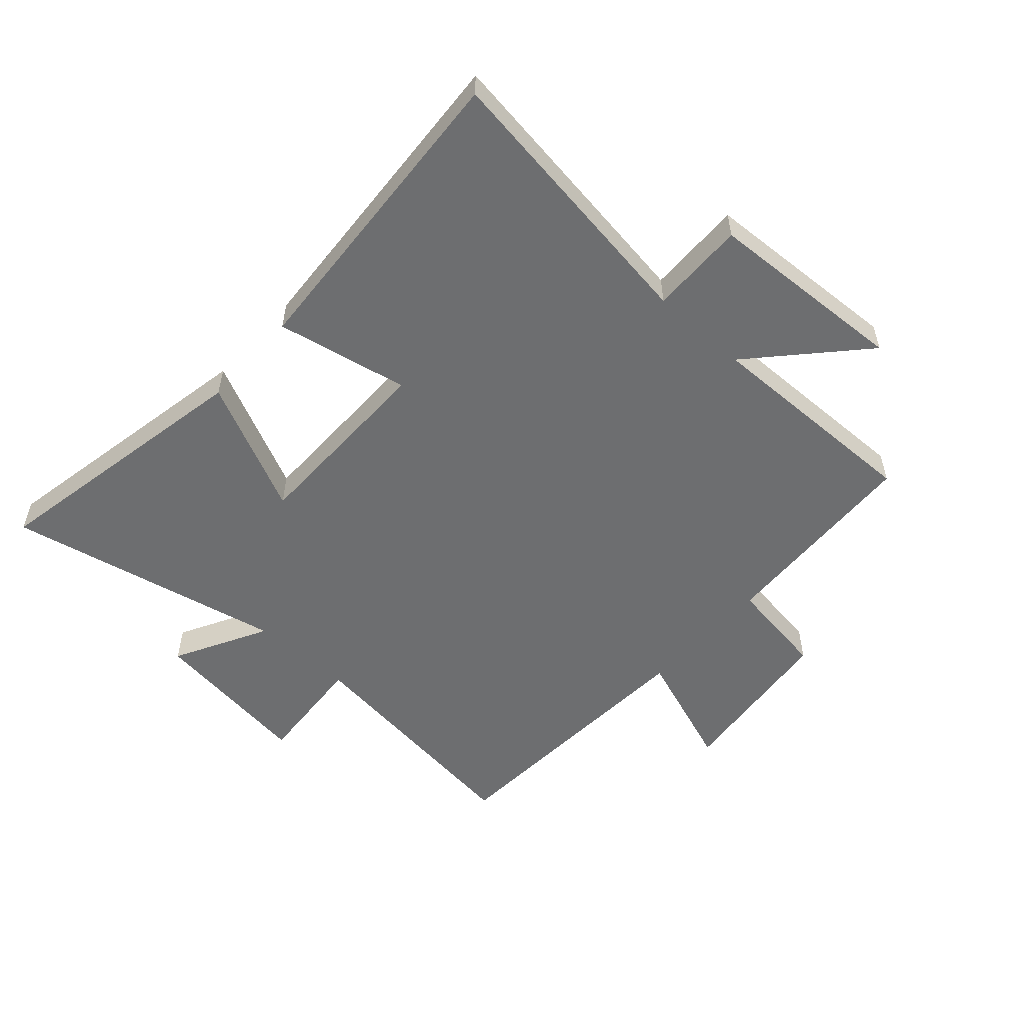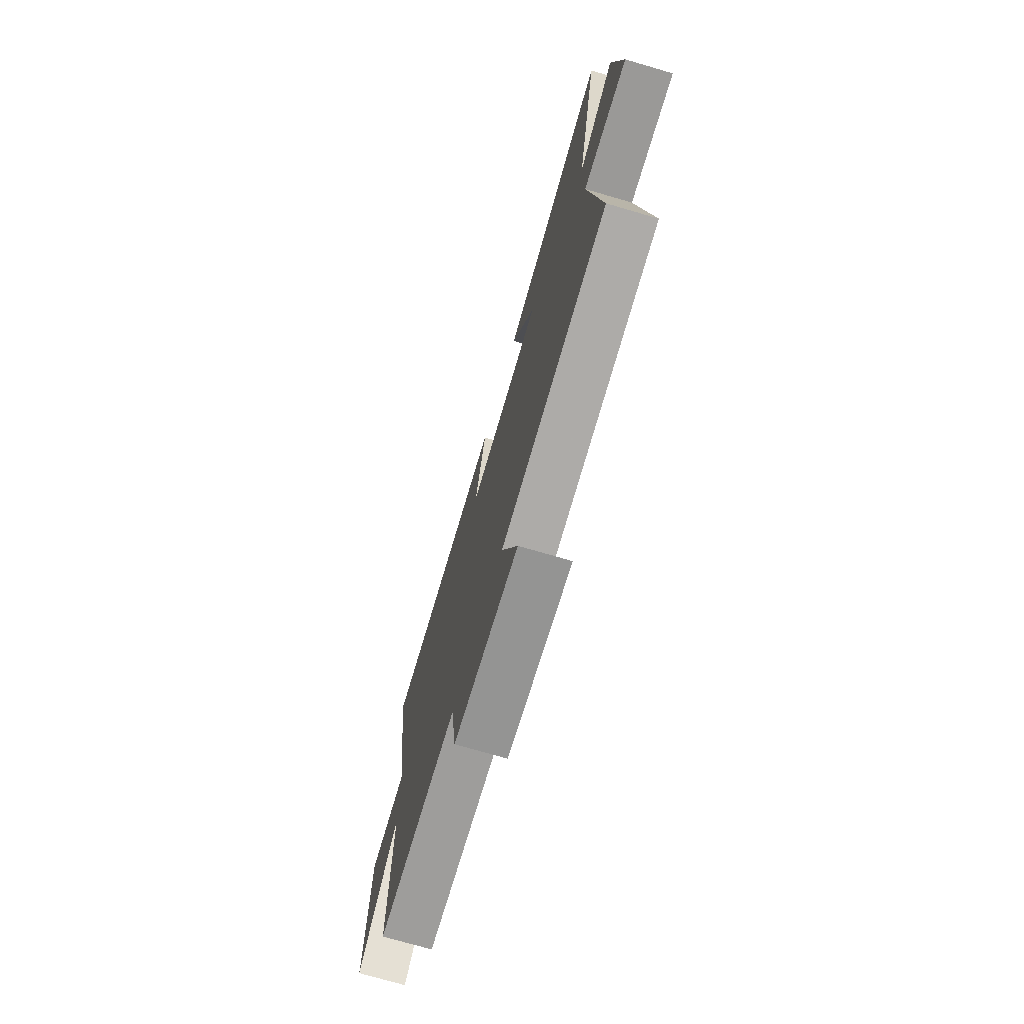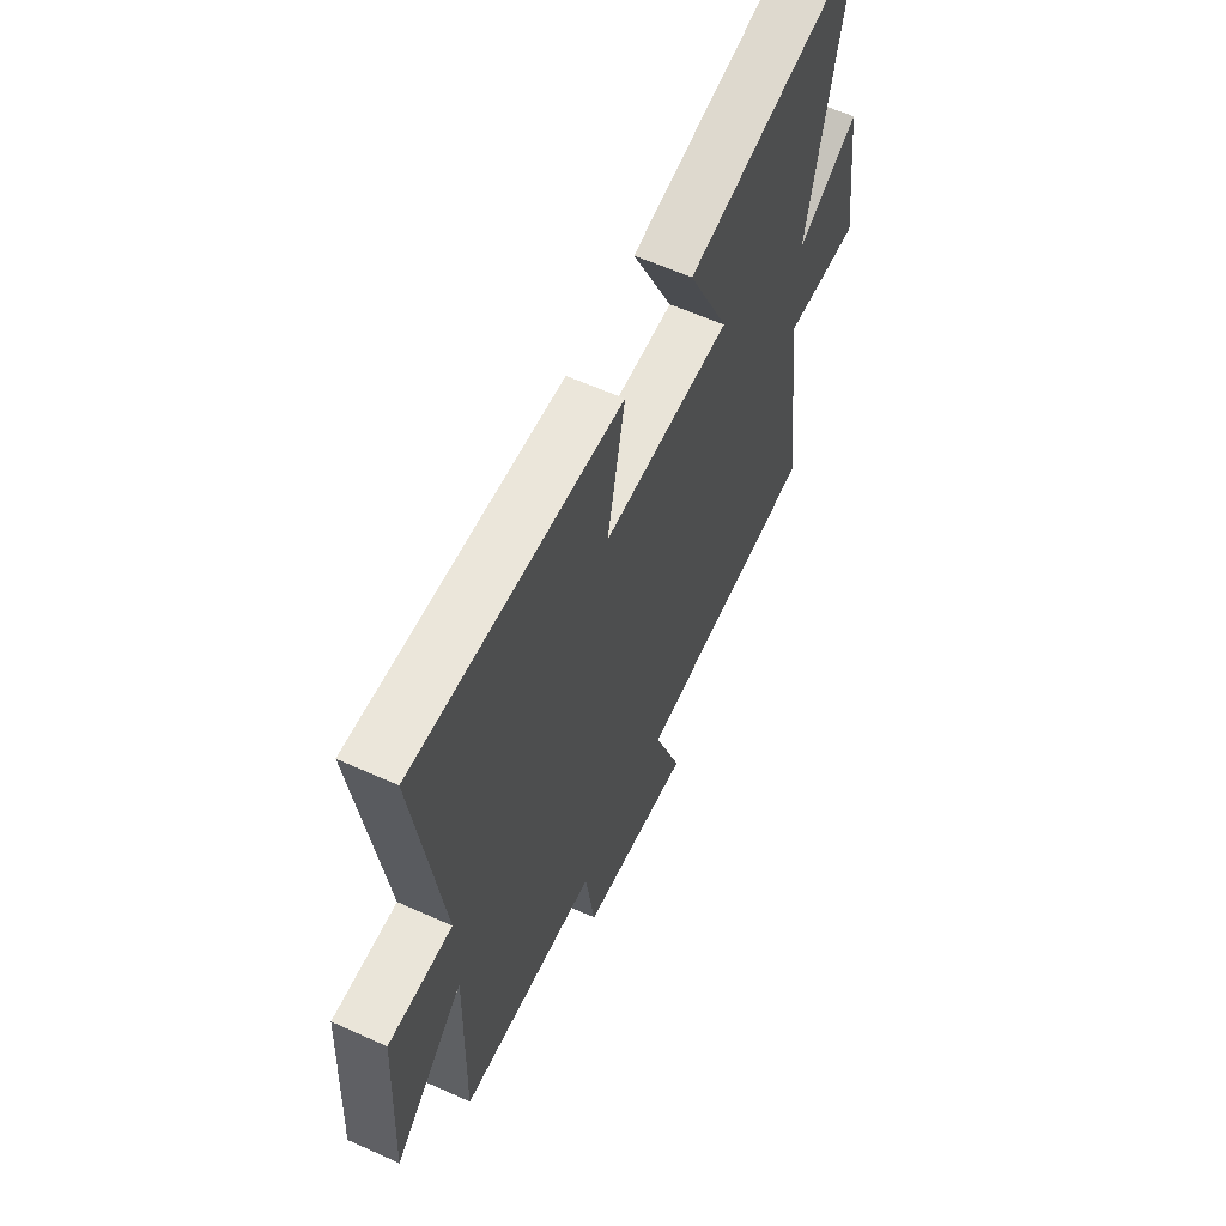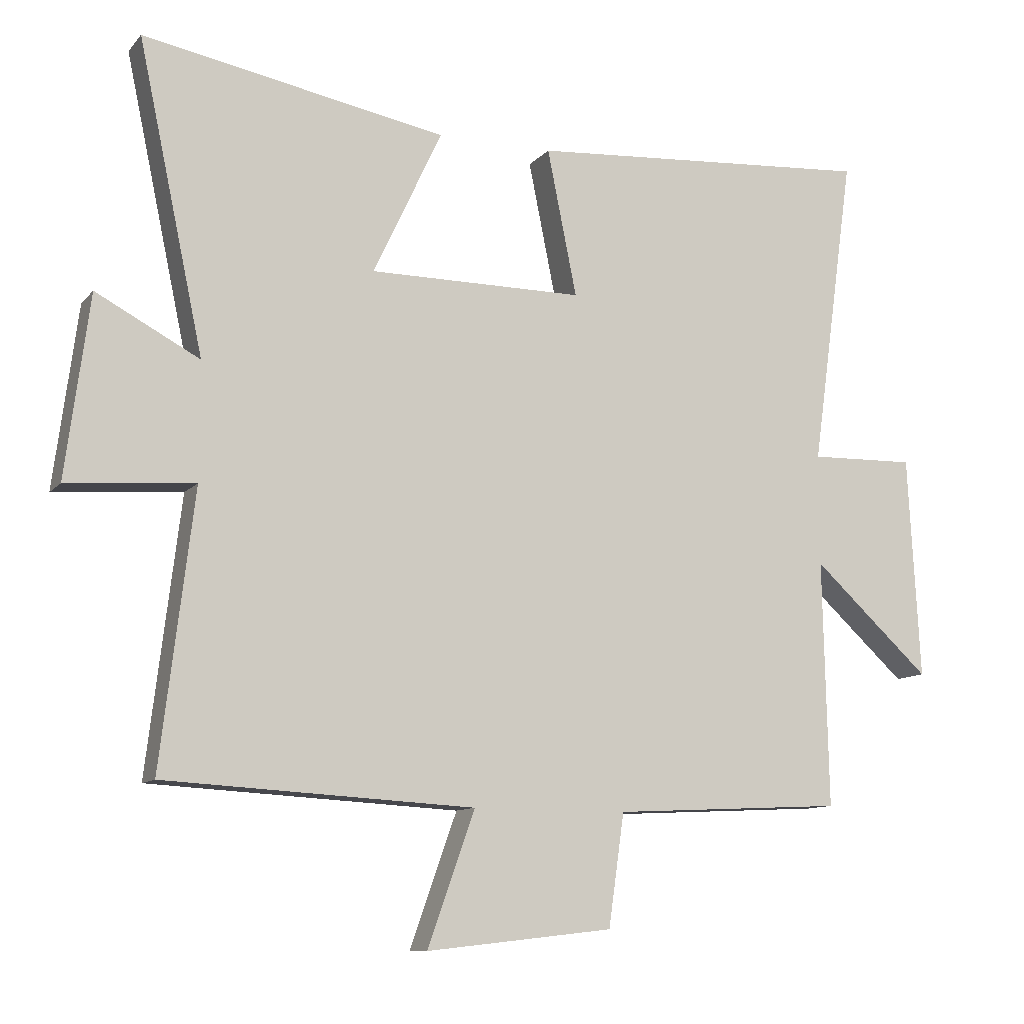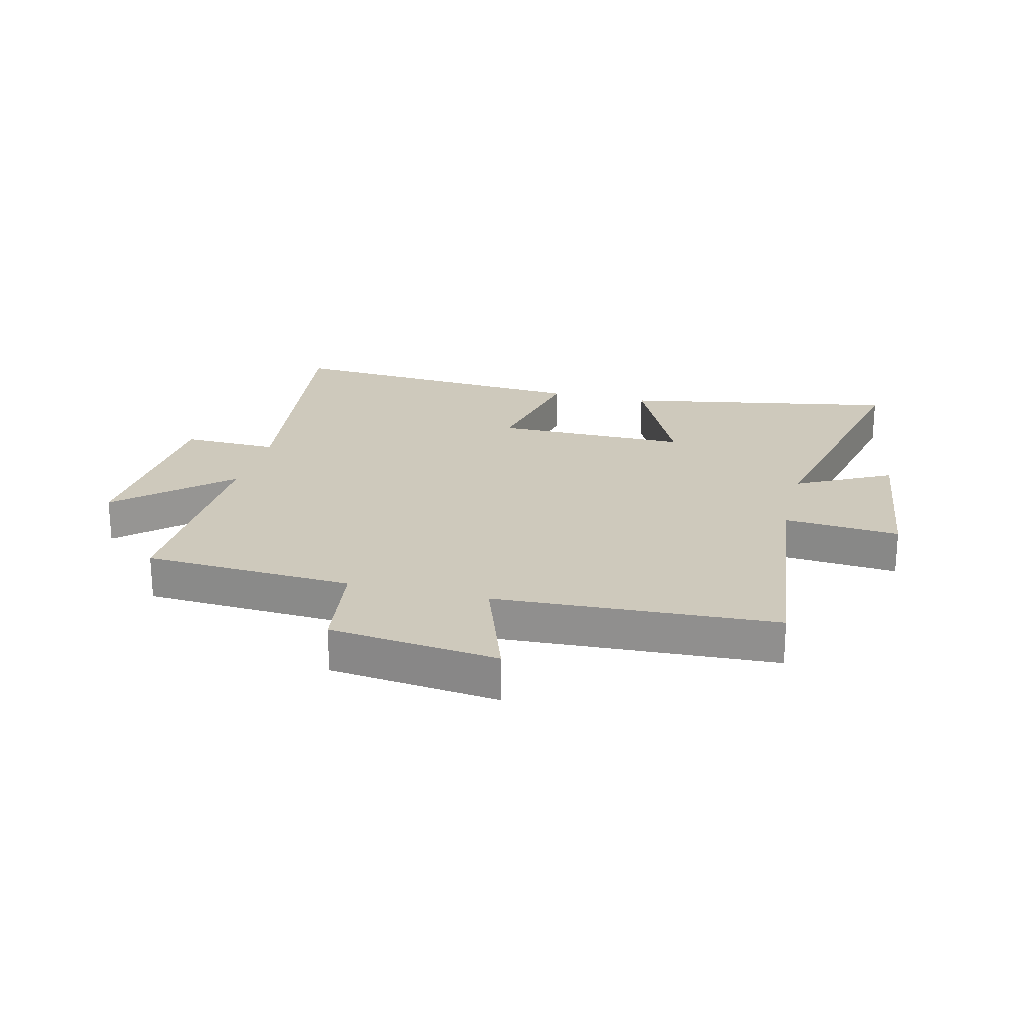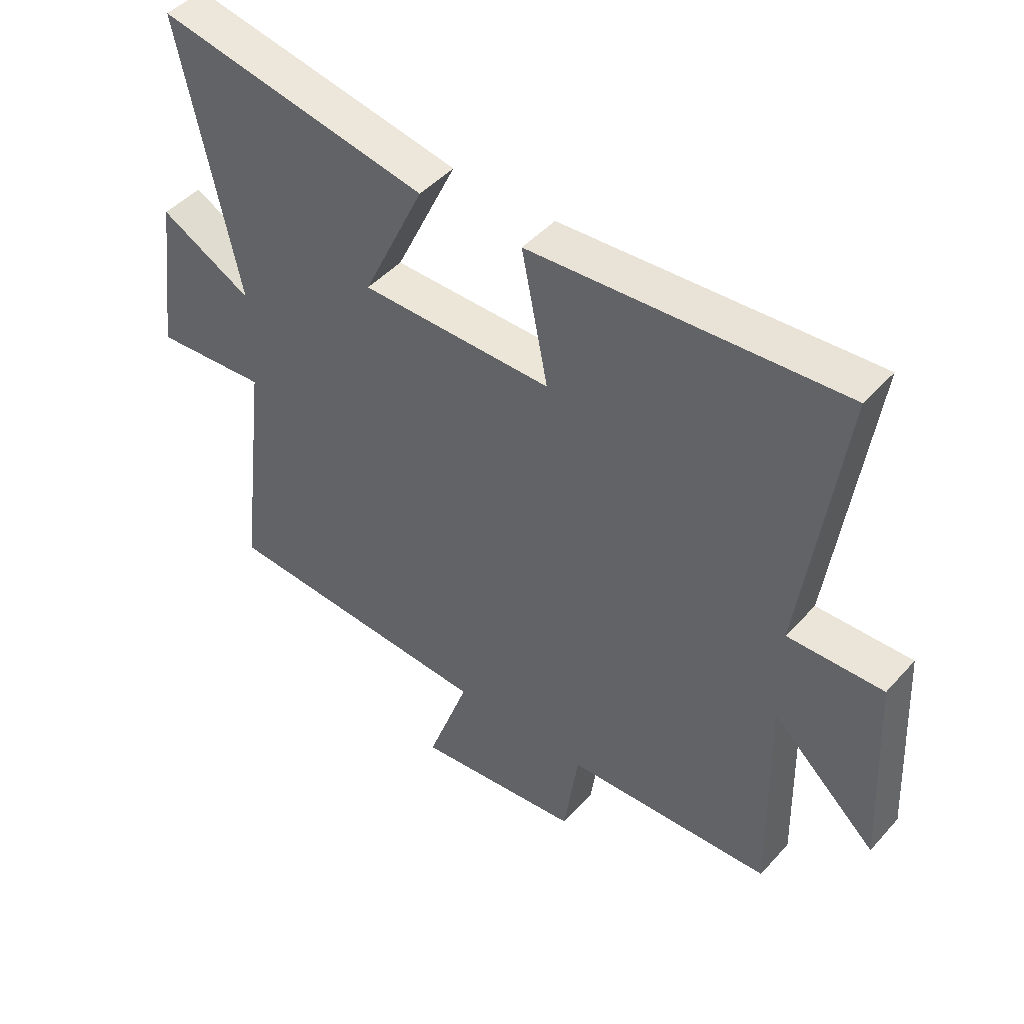
<metadata>
{"format":"obj","ext":"obj","renderer":"f3d","projection":"perspective","resolution":1024,"background":"white","views":[{"elev":-54.2,"azim":47.9,"up":"+Y"},{"elev":-73.4,"azim":-106.3,"up":"+Z"},{"elev":60.2,"azim":114.8,"up":"+Z"},{"elev":-10.6,"azim":-23.4,"up":"+Z"},{"elev":22.4,"azim":-165.9,"up":"+Y"},{"elev":46.2,"azim":39.2,"up":"+Z"}]}
</metadata>
<code>
v 0.566 0.07 0.537
v 0.5 0.07 0.062
v 0.661 0.07 0.066
v 0.679 0.07 -0.272
v 0.5 0.07 -0.108
v 0.508 0.07 -0.482
v 0.156 0.07 -0.5
v 0.132 0.07 -0.67
v -0.152 0.07 -0.702
v -0.08 0.07 -0.5
v -0.55 0.07 -0.474
v -0.5 0.07 -0.06
v -0.693 0.07 -0.075
v -0.657 0.07 0.201
v -0.5 0.07 0.118
v -0.6 0.07 0.586
v -0.138 0.07 0.5
v -0.243 0.07 0.277
v 0.083 0.07 0.277
v 0.038 0.07 0.5
v 0.566 0 0.537
v 0.5 0 0.062
v 0.661 0 0.066
v 0.679 0 -0.272
v 0.5 0 -0.108
v 0.508 0 -0.482
v 0.156 0 -0.5
v 0.132 0 -0.67
v -0.152 0 -0.702
v -0.08 0 -0.5
v -0.55 0 -0.474
v -0.5 0 -0.06
v -0.693 0 -0.075
v -0.657 0 0.201
v -0.5 0 0.118
v -0.6 0 0.586
v -0.138 0 0.5
v -0.243 0 0.277
v 0.083 0 0.277
v 0.038 0 0.5
f 19 20 1 2
f 18 19 2
f 15 16 17 18
f 15 18 2
f 12 13 14 15
f 12 15 2
f 12 2 3
f 11 12 3
f 10 11 3
f 7 8 9 10
f 5 6 7 10
f 5 10 3
f 3 4 5
f 22 21 40 39
f 22 39 38
f 38 37 36 35
f 22 38 35
f 35 34 33 32
f 22 35 32
f 23 22 32
f 23 32 31
f 23 31 30
f 30 29 28 27
f 30 27 26 25
f 23 30 25
f 25 24 23
f 1 21 22 2
f 2 22 23 3
f 3 23 24 4
f 4 24 25 5
f 5 25 26 6
f 6 26 27 7
f 7 27 28 8
f 8 28 29 9
f 9 29 30 10
f 10 30 31 11
f 11 31 32 12
f 12 32 33 13
f 13 33 34 14
f 14 34 35 15
f 15 35 36 16
f 16 36 37 17
f 17 37 38 18
f 18 38 39 19
f 19 39 40 20
f 20 40 21 1

</code>
